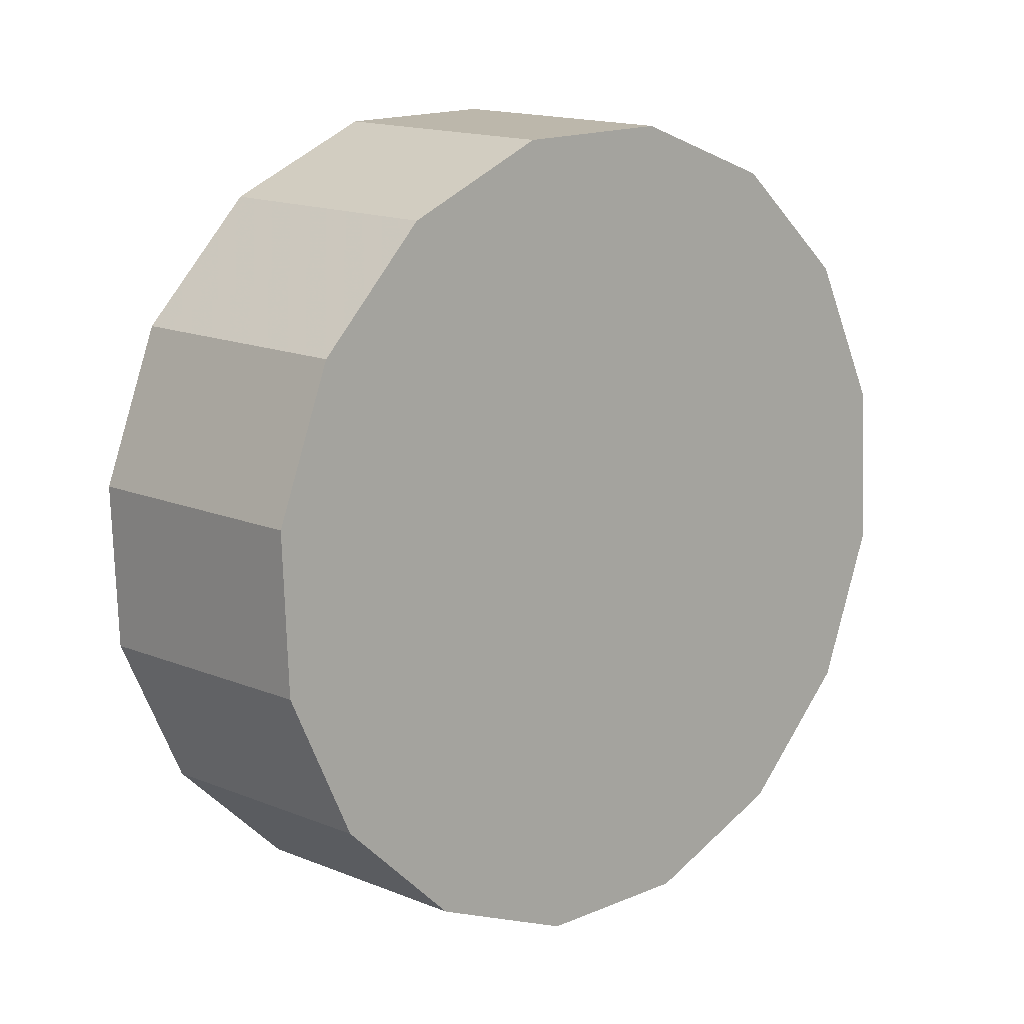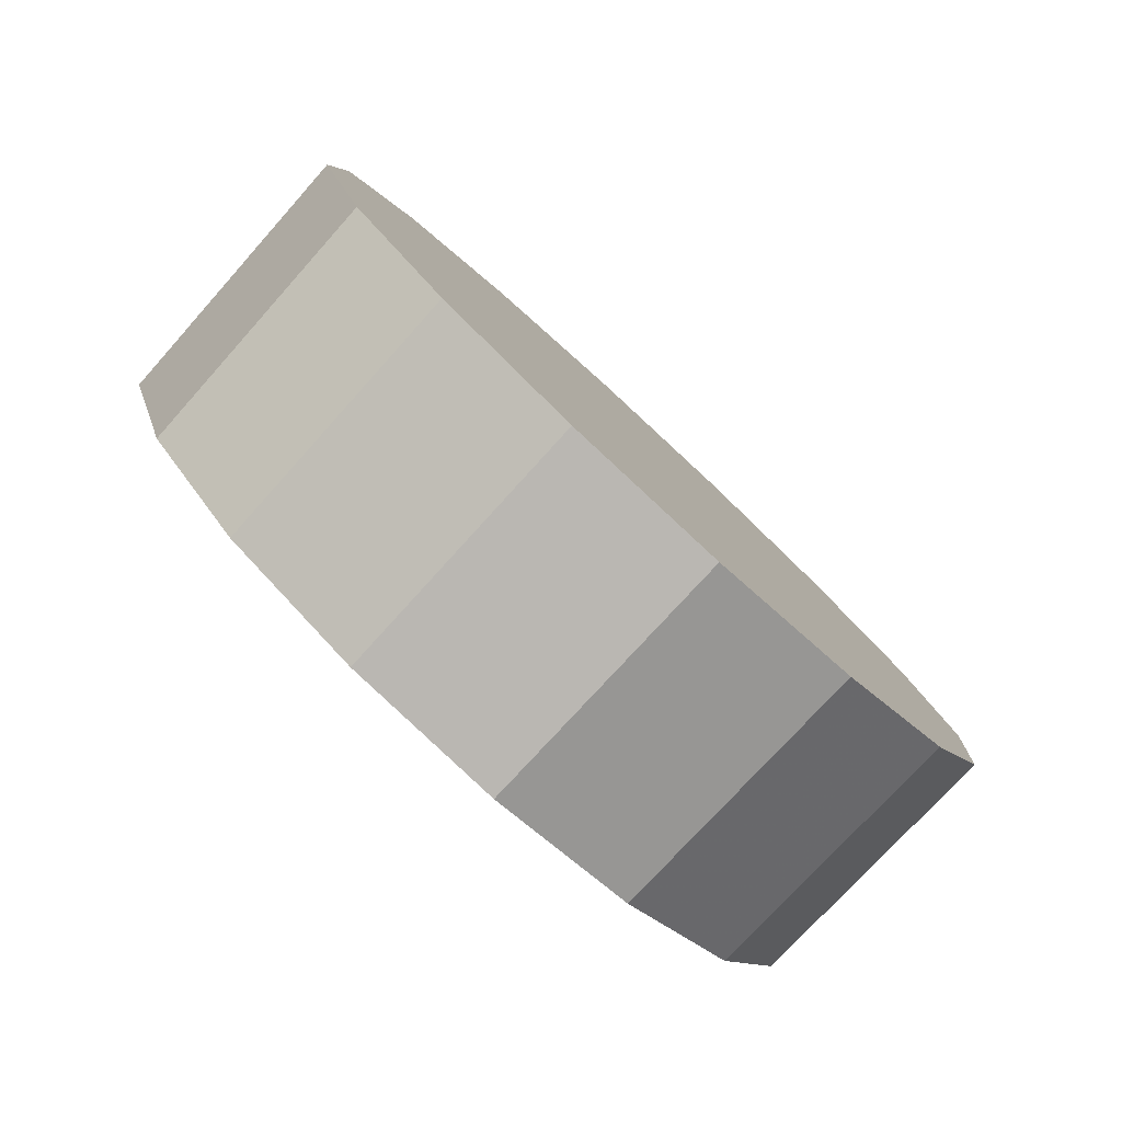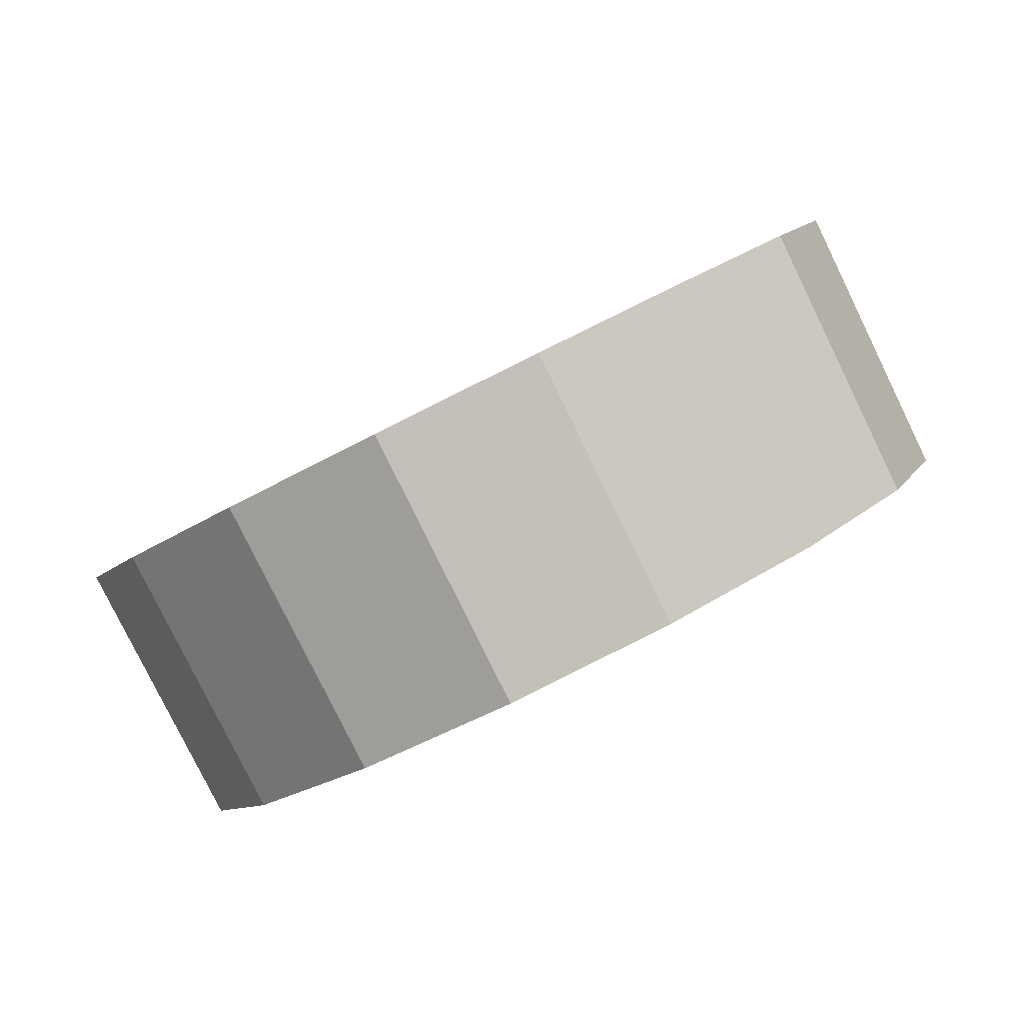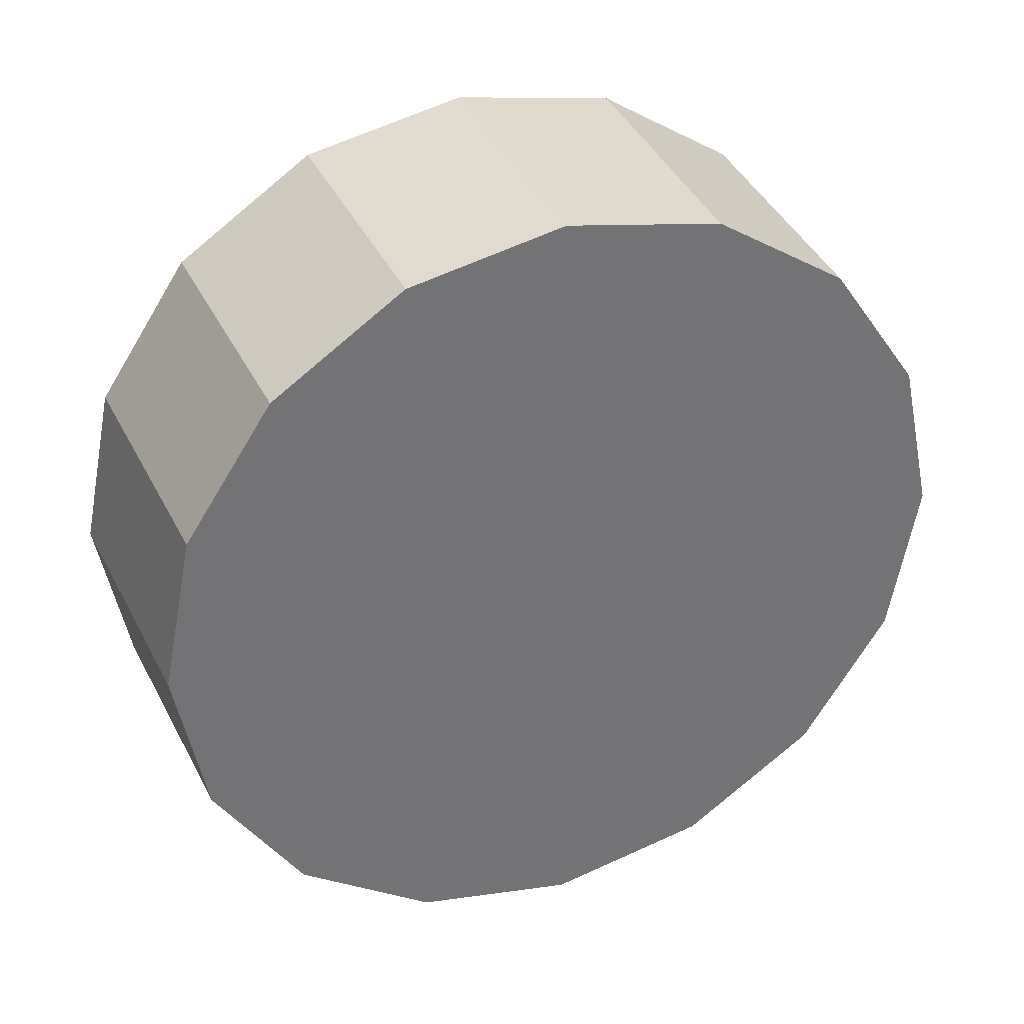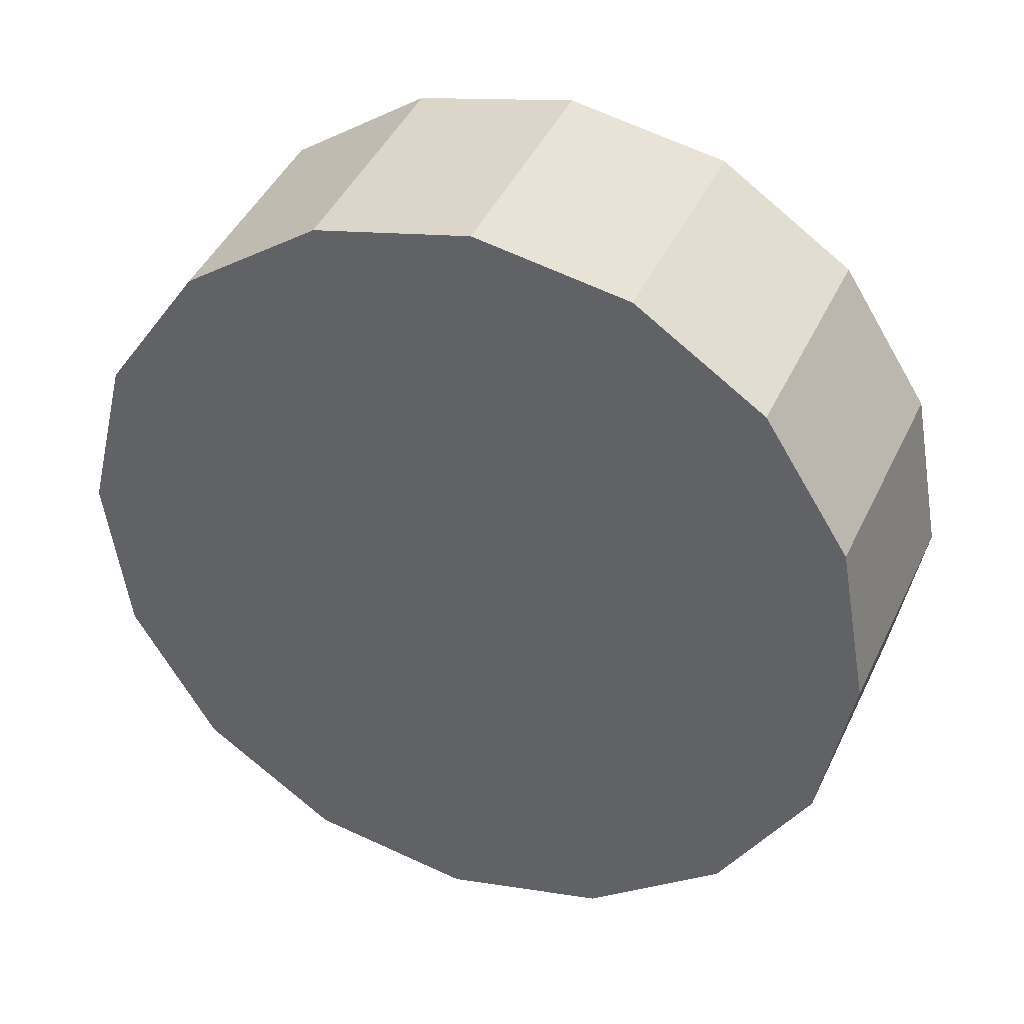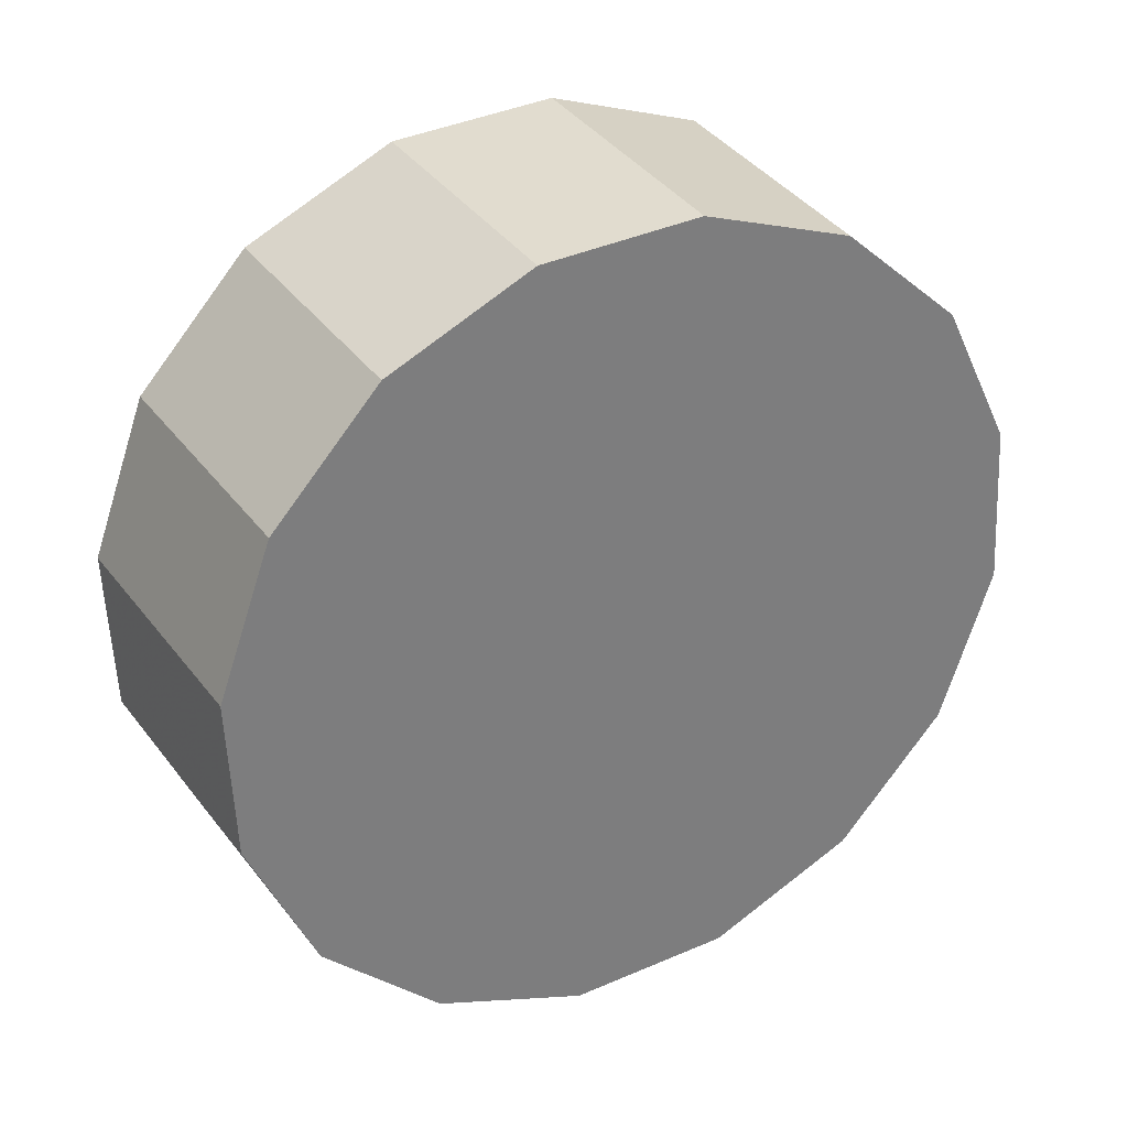
<metadata>
{"format":"obj","ext":"obj","renderer":"f3d","projection":"perspective","resolution":1024,"background":"white","views":[{"elev":-68.7,"azim":-79.8,"up":"+Z"},{"elev":13.5,"azim":84.6,"up":"+Z"},{"elev":-32.7,"azim":-139.2,"up":"+Z"},{"elev":-12.0,"azim":149.1,"up":"+Y"},{"elev":-10.2,"azim":-150.9,"up":"+Y"},{"elev":-18.6,"azim":138.8,"up":"+Y"}]}
</metadata>
<code>
v 2.538 -2.596 1.702
v 2.532 -2.573 1.68
v 2.514 -2.553 1.662
v 2.487 -2.54 1.65
v 2.455 -2.536 1.645
v 2.423 -2.54 1.65
v 2.396 -2.553 1.662
v 2.378 -2.573 1.68
v 2.372 -2.596 1.702
v 2.378 -2.62 1.723
v 2.396 -2.639 1.742
v 2.423 -2.653 1.754
v 2.455 -2.657 1.758
v 2.487 -2.653 1.754
v 2.514 -2.639 1.742
v 2.532 -2.62 1.723
v 2.455 -2.596 1.702
v 2.455 -2.596 1.702
v 2.455 -2.596 1.702
v 2.455 -2.596 1.702
v 2.455 -2.596 1.702
v 2.455 -2.596 1.702
v 2.455 -2.596 1.702
v 2.455 -2.596 1.702
v 2.455 -2.596 1.702
v 2.455 -2.596 1.702
v 2.455 -2.596 1.702
v 2.455 -2.596 1.702
v 2.455 -2.596 1.702
v 2.455 -2.596 1.702
v 2.455 -2.596 1.702
v 2.455 -2.596 1.702
v 2.539 -2.559 1.742
v 2.533 -2.536 1.72
v 2.515 -2.516 1.701
v 2.487 -2.502 1.689
v 2.455 -2.497 1.684
v 2.423 -2.502 1.689
v 2.395 -2.516 1.701
v 2.377 -2.536 1.72
v 2.371 -2.559 1.742
v 2.377 -2.583 1.764
v 2.395 -2.603 1.782
v 2.423 -2.616 1.795
v 2.455 -2.621 1.799
v 2.487 -2.616 1.795
v 2.515 -2.603 1.782
v 2.533 -2.583 1.764
v 2.455 -2.559 1.742
v 2.455 -2.559 1.742
v 2.455 -2.559 1.742
v 2.455 -2.559 1.742
v 2.455 -2.559 1.742
v 2.455 -2.559 1.742
v 2.455 -2.559 1.742
v 2.455 -2.559 1.742
v 2.455 -2.559 1.742
v 2.455 -2.559 1.742
v 2.455 -2.559 1.742
v 2.455 -2.559 1.742
v 2.455 -2.559 1.742
v 2.455 -2.559 1.742
v 2.455 -2.559 1.742
v 2.455 -2.559 1.742
f 33 34 49
f 49 34 50
f 34 35 50
f 50 35 51
f 35 36 51
f 51 36 52
f 36 37 52
f 52 37 53
f 37 38 53
f 53 38 54
f 38 39 54
f 54 39 55
f 39 40 55
f 55 40 56
f 40 41 56
f 56 41 57
f 41 42 57
f 57 42 58
f 42 43 58
f 58 43 59
f 43 44 59
f 59 44 60
f 44 45 60
f 60 45 61
f 45 46 61
f 61 46 62
f 46 47 62
f 62 47 63
f 47 48 63
f 63 48 64
f 48 33 64
f 64 33 49
f 2 1 17
f 2 17 18
f 3 2 18
f 3 18 19
f 4 3 19
f 4 19 20
f 5 4 20
f 5 20 21
f 6 5 21
f 6 21 22
f 7 6 22
f 7 22 23
f 8 7 23
f 8 23 24
f 9 8 24
f 9 24 25
f 10 9 25
f 10 25 26
f 11 10 26
f 11 26 27
f 12 11 27
f 12 27 28
f 13 12 28
f 13 28 29
f 14 13 29
f 14 29 30
f 15 14 30
f 15 30 31
f 16 15 31
f 16 31 32
f 1 16 32
f 1 32 17
f 49 50 17
f 17 50 18
f 50 51 18
f 18 51 19
f 51 52 19
f 19 52 20
f 52 53 20
f 20 53 21
f 53 54 21
f 21 54 22
f 54 55 22
f 22 55 23
f 55 56 23
f 23 56 24
f 56 57 24
f 24 57 25
f 57 58 25
f 25 58 26
f 58 59 26
f 26 59 27
f 59 60 27
f 27 60 28
f 60 61 28
f 28 61 29
f 61 62 29
f 29 62 30
f 62 63 30
f 30 63 31
f 63 64 31
f 31 64 32
f 64 49 32
f 32 49 17
f 1 2 33
f 33 2 34
f 2 3 34
f 34 3 35
f 3 4 35
f 35 4 36
f 4 5 36
f 36 5 37
f 5 6 37
f 37 6 38
f 6 7 38
f 38 7 39
f 7 8 39
f 39 8 40
f 8 9 40
f 40 9 41
f 9 10 41
f 41 10 42
f 10 11 42
f 42 11 43
f 11 12 43
f 43 12 44
f 12 13 44
f 44 13 45
f 13 14 45
f 45 14 46
f 14 15 46
f 46 15 47
f 15 16 47
f 47 16 48
f 16 1 48
f 48 1 33

</code>
